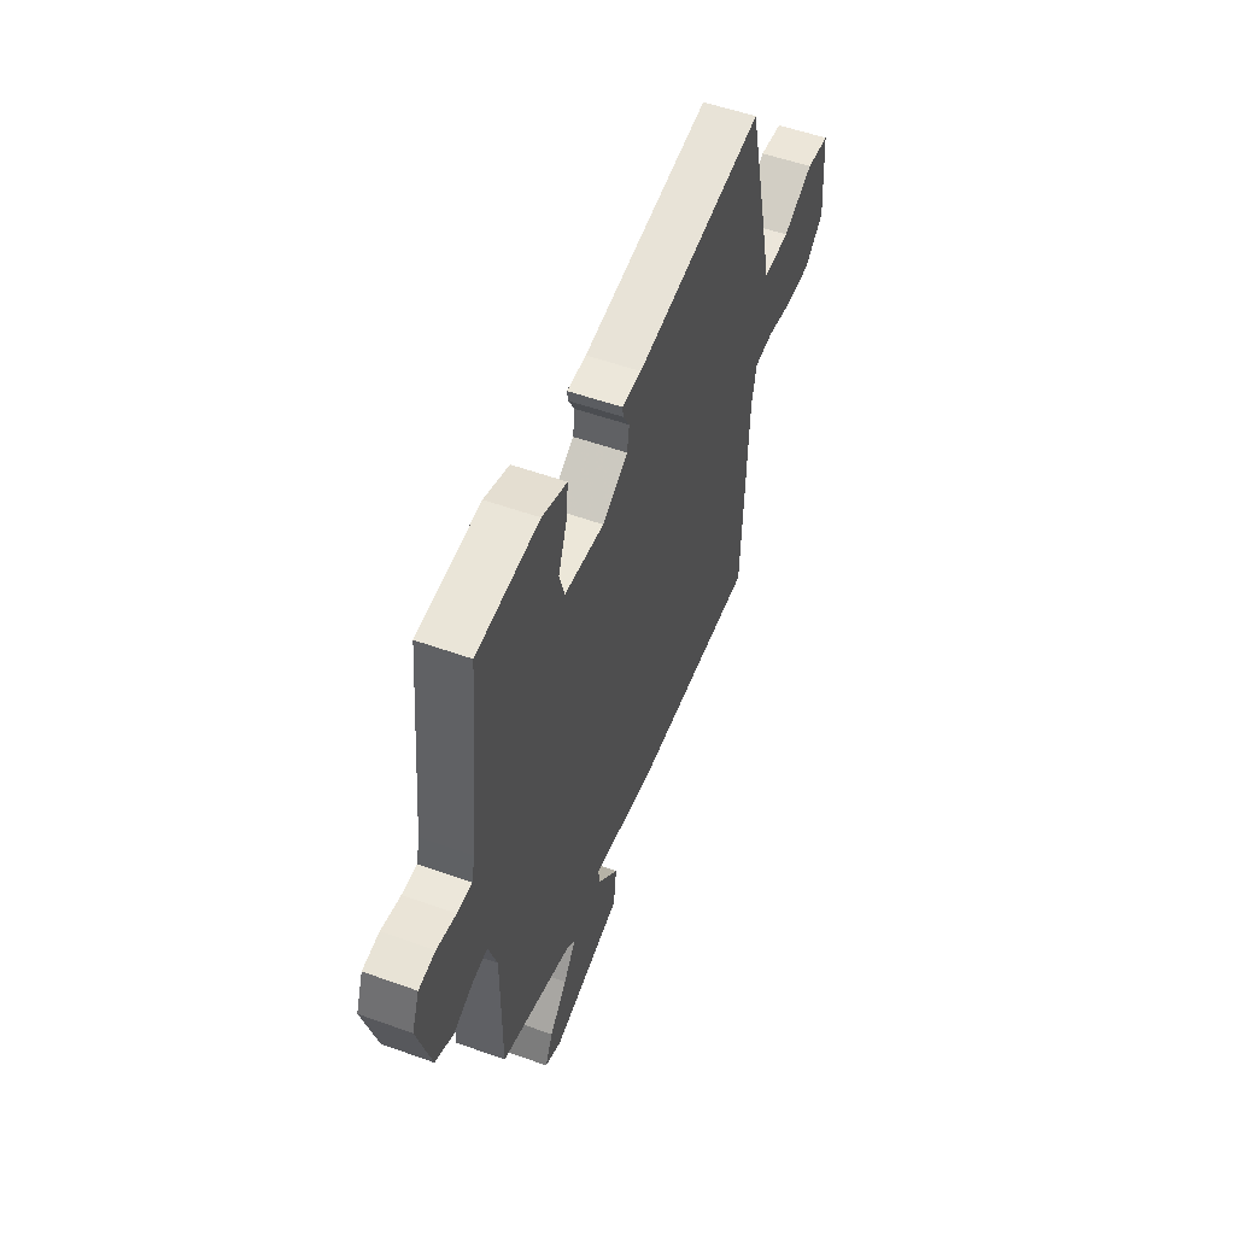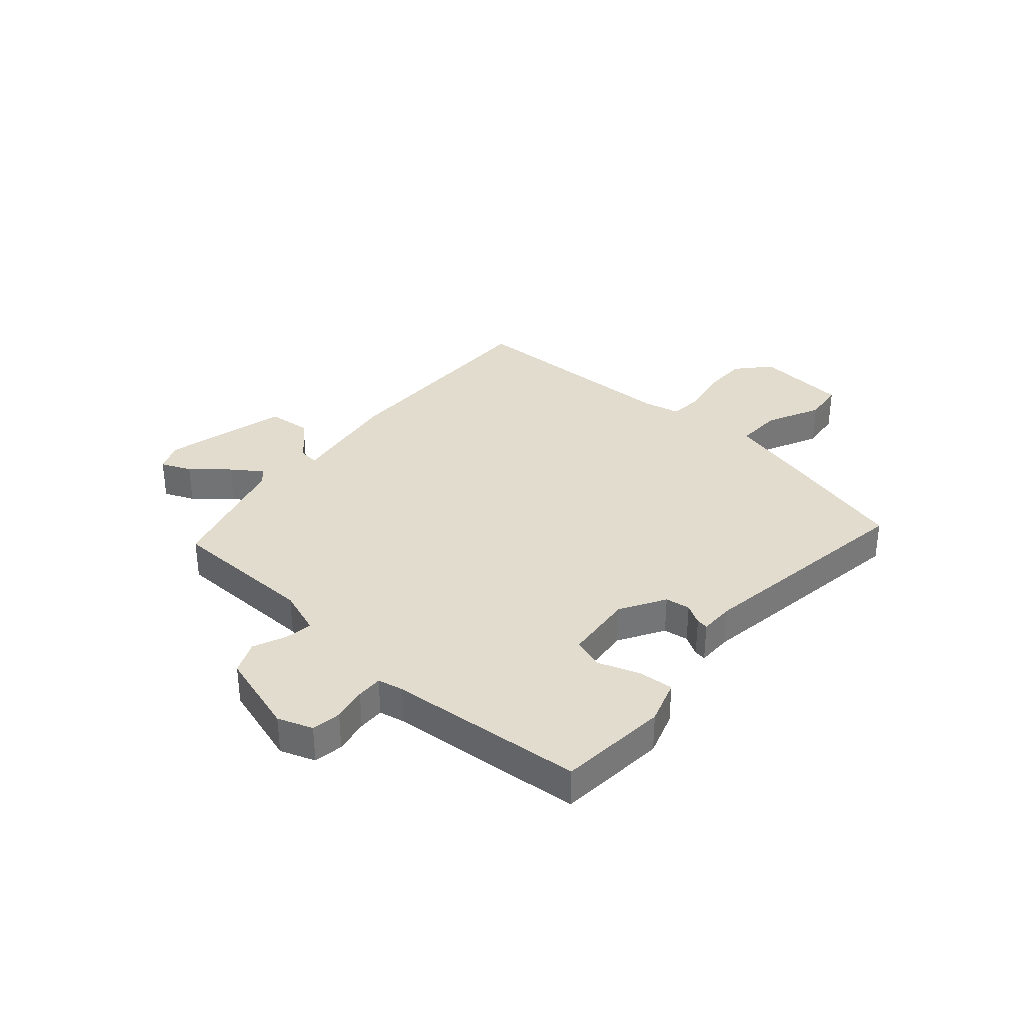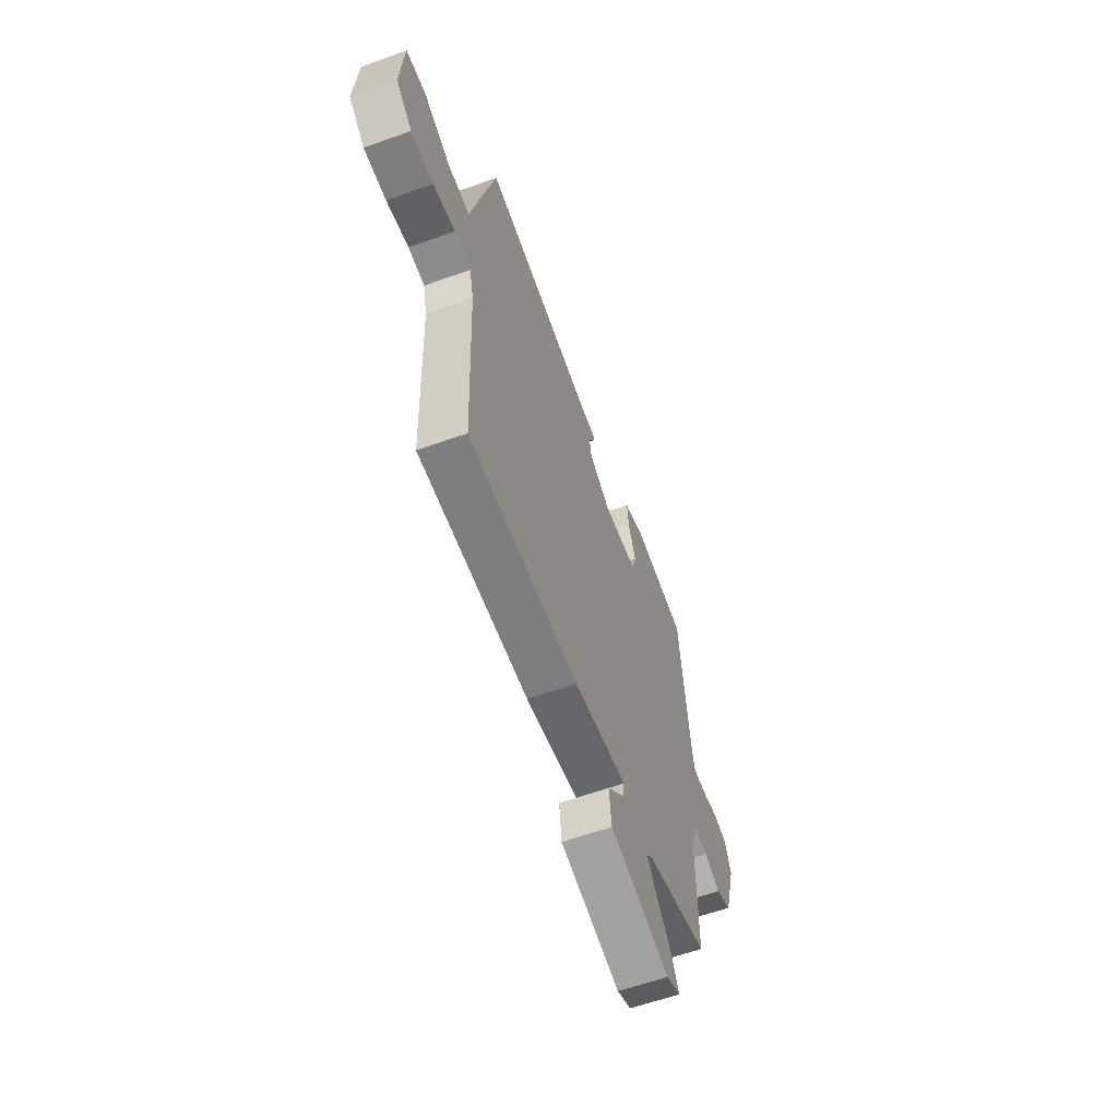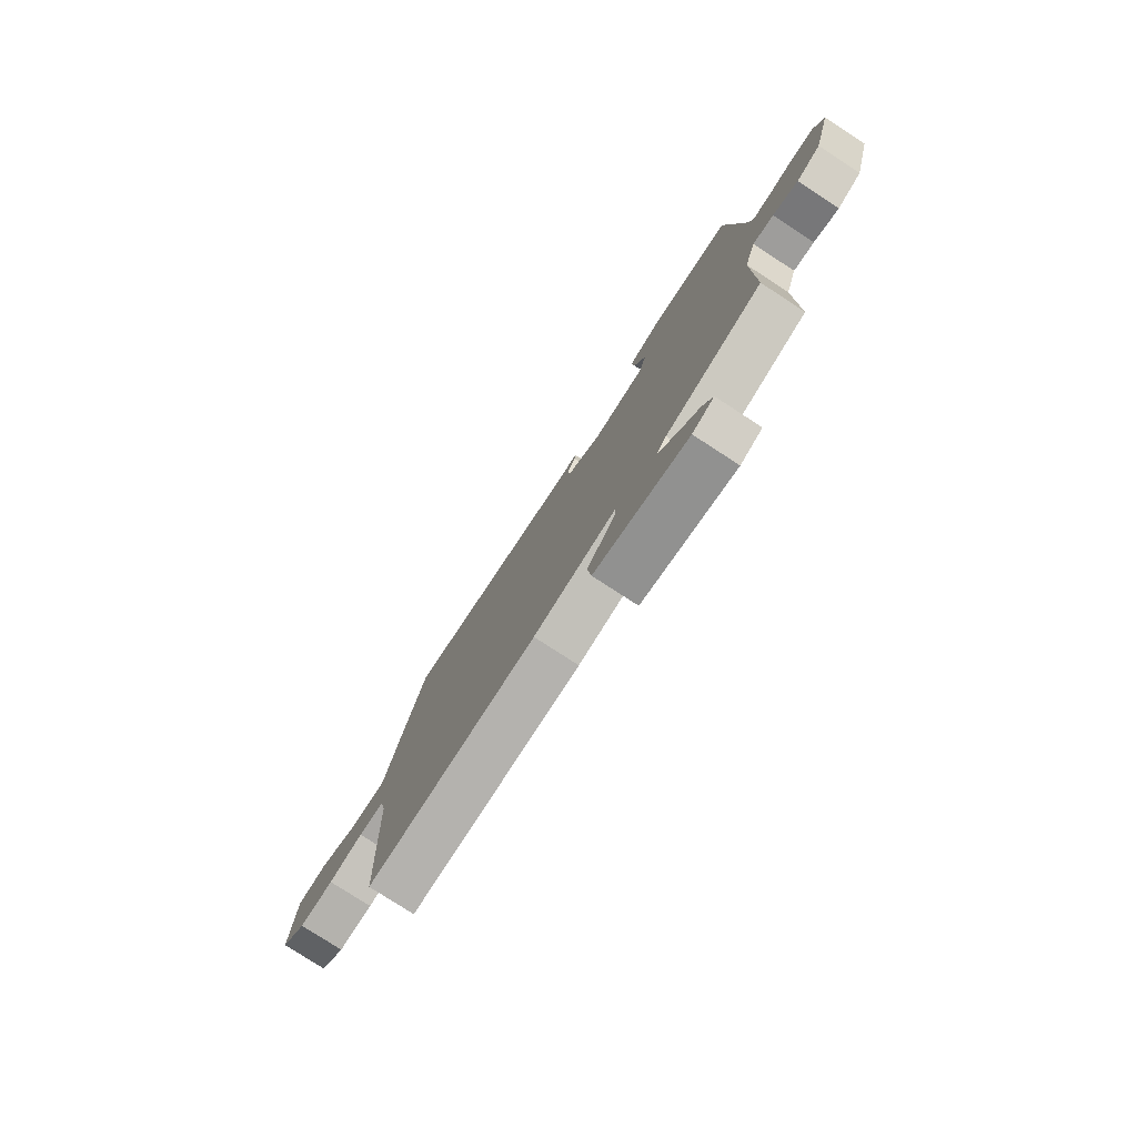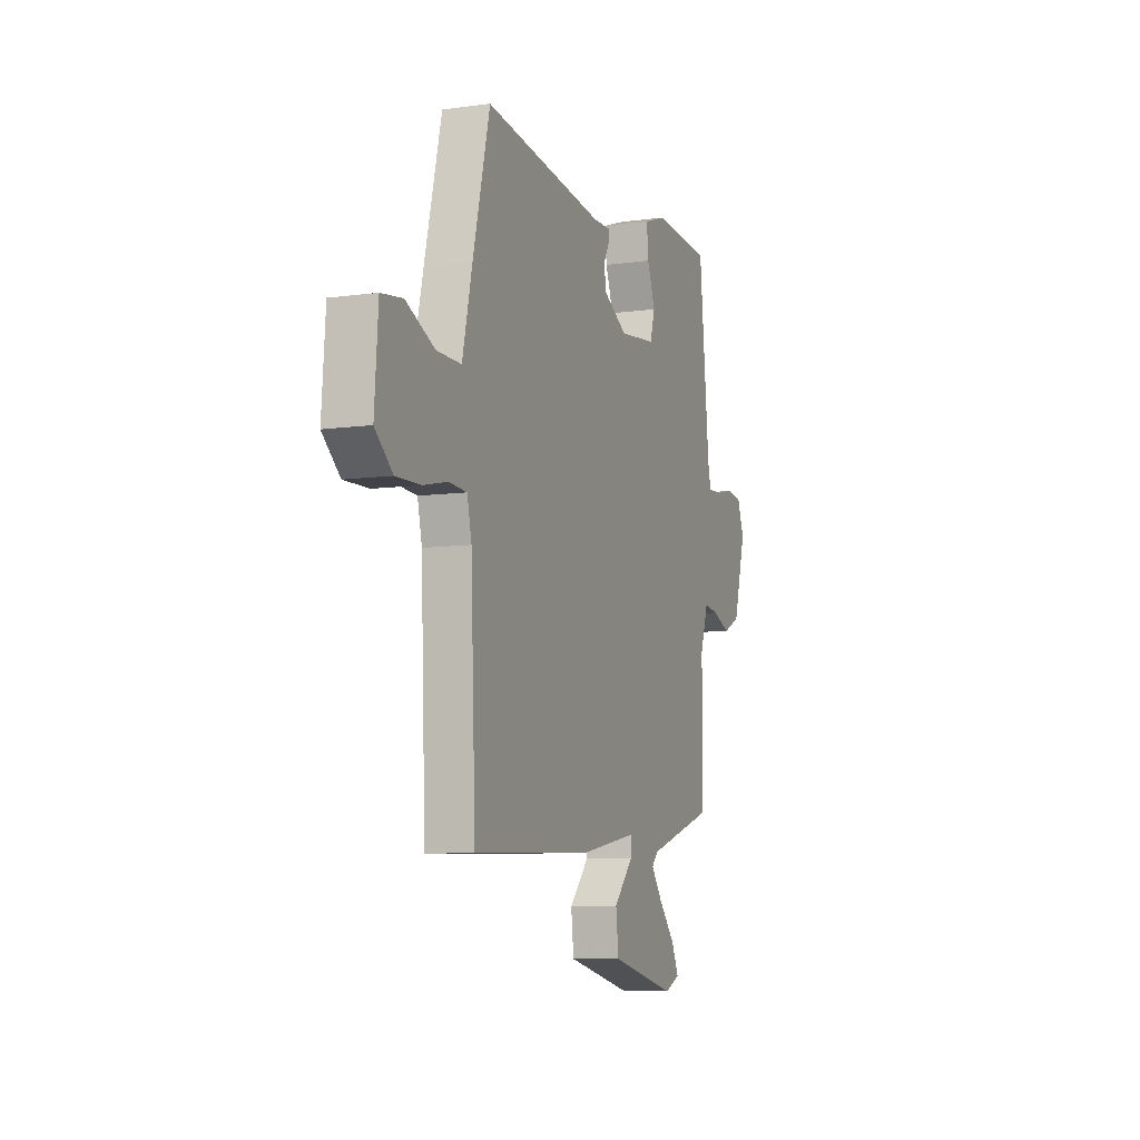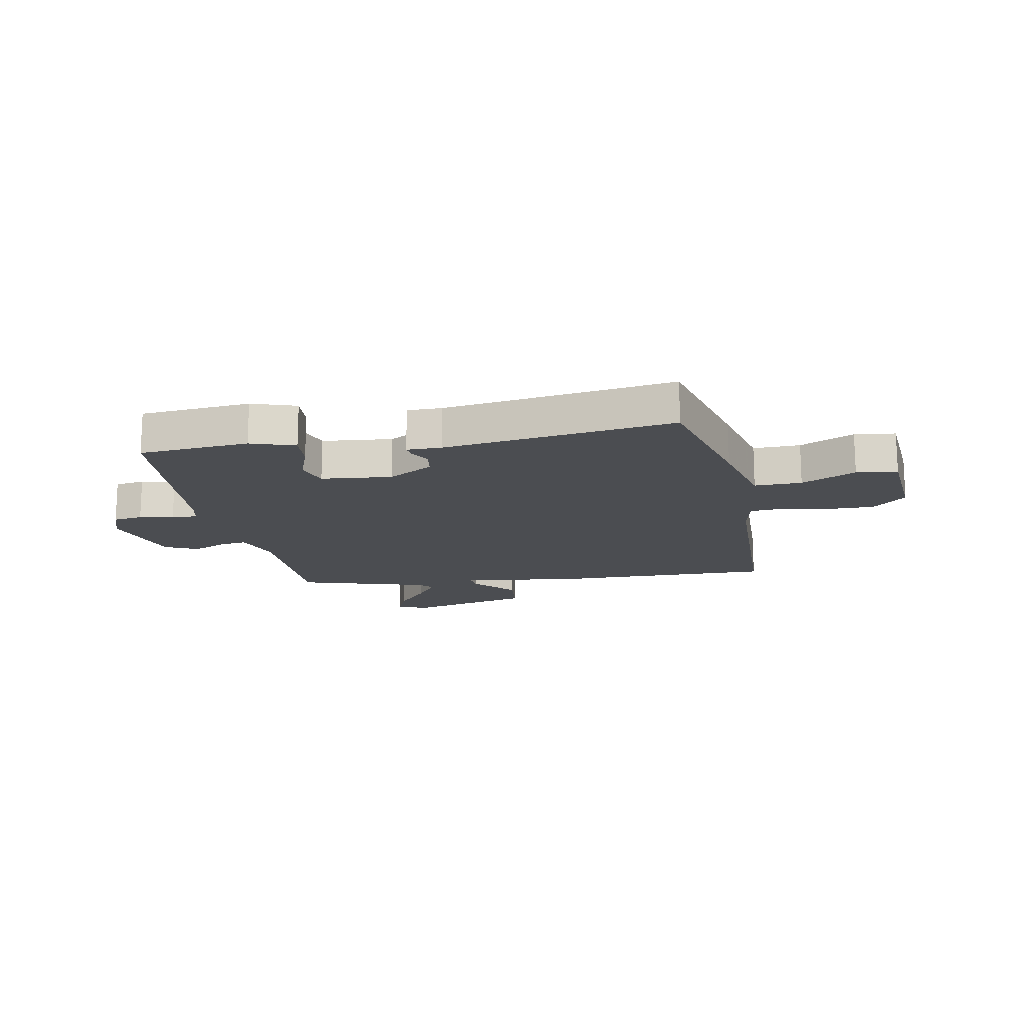
<metadata>
{"format":"obj","ext":"obj","renderer":"f3d","projection":"perspective","resolution":1024,"background":"white","views":[{"elev":53.5,"azim":-69.0,"up":"+Z"},{"elev":34.1,"azim":-47.8,"up":"+Y"},{"elev":-60.8,"azim":110.0,"up":"+Z"},{"elev":-78.2,"azim":-123.0,"up":"+Z"},{"elev":-8.1,"azim":110.9,"up":"+Z"},{"elev":-16.0,"azim":11.4,"up":"+Y"}]}
</metadata>
<code>
v -0.491 0.07 0.524
v -0.297 0.07 0.538
v -0.219 0.07 0.511
v -0.225 0.07 0.449
v -0.252 0.07 0.377
v -0.235 0.07 0.321
v -0.111 0.07 0.307
v -0.031 0.07 0.352
v -0.024 0.07 0.396
v -0.044 0.07 0.432
v -0.047 0.07 0.453
v 0.014 0.07 0.452
v 0.42 0.07 0.504
v 0.477 0.07 0.271
v 0.51 0.07 0.128
v 0.593 0.07 0.129
v 0.689 0.07 0.173
v 0.761 0.07 0.163
v 0.773 0.07 -0.001
v 0.714 0.07 -0.052
v 0.632 0.07 -0.05
v 0.55 0.07 -0.032
v 0.49 0.07 -0.036
v 0.475 0.07 -0.102
v 0.459 0.07 -0.496
v 0.057 0.07 -0.484
v -0.138 0.07 -0.451
v -0.135 0.07 -0.486
v -0.069 0.07 -0.557
v -0.078 0.07 -0.634
v -0.298 0.07 -0.685
v -0.349 0.07 -0.662
v -0.325 0.07 -0.61
v -0.271 0.07 -0.548
v -0.233 0.07 -0.496
v -0.256 0.07 -0.473
v -0.483 0.07 -0.403
v -0.483 0.07 -0.143
v -0.51 0.07 -0.062
v -0.559 0.07 -0.069
v -0.618 0.07 -0.093
v -0.675 0.07 -0.066
v -0.717 0.07 0.082
v -0.694 0.07 0.143
v -0.642 0.07 0.15
v -0.582 0.07 0.137
v -0.536 0.07 0.135
v -0.526 0.07 0.179
v -0.491 0 0.524
v -0.297 0 0.538
v -0.219 0 0.511
v -0.225 0 0.449
v -0.252 0 0.377
v -0.235 0 0.321
v -0.111 0 0.307
v -0.031 0 0.352
v -0.024 0 0.396
v -0.044 0 0.432
v -0.047 0 0.453
v 0.014 0 0.452
v 0.42 0 0.504
v 0.477 0 0.271
v 0.51 0 0.128
v 0.593 0 0.129
v 0.689 0 0.173
v 0.761 0 0.163
v 0.773 0 -0.001
v 0.714 0 -0.052
v 0.632 0 -0.05
v 0.55 0 -0.032
v 0.49 0 -0.036
v 0.475 0 -0.102
v 0.459 0 -0.496
v 0.057 0 -0.484
v -0.138 0 -0.451
v -0.135 0 -0.486
v -0.069 0 -0.557
v -0.078 0 -0.634
v -0.298 0 -0.685
v -0.349 0 -0.662
v -0.325 0 -0.61
v -0.271 0 -0.548
v -0.233 0 -0.496
v -0.256 0 -0.473
v -0.483 0 -0.403
v -0.483 0 -0.143
v -0.51 0 -0.062
v -0.559 0 -0.069
v -0.618 0 -0.093
v -0.675 0 -0.066
v -0.717 0 0.082
v -0.694 0 0.143
v -0.642 0 0.15
v -0.582 0 0.137
v -0.536 0 0.135
v -0.526 0 0.179
f 43 44 45 46
f 43 46 47
f 40 41 42 43
f 39 40 43 47
f 38 39 47 48
f 36 37 38
f 35 36 38 48
f 31 32 33 34
f 31 34 35
f 28 29 30 31
f 27 28 31 35
f 24 25 26 27
f 23 24 27 35
f 19 20 21 22
f 19 22 23
f 16 17 18 19
f 15 16 19 23
f 12 13 14 15
f 9 10 11 12
f 8 9 12 15
f 7 8 15 23
f 2 3 4 5
f 48 1 2 5
f 48 5 6
f 23 35 48
f 6 7 23 48
f 94 93 92 91
f 95 94 91
f 91 90 89 88
f 95 91 88 87
f 96 95 87 86
f 86 85 84
f 96 86 84 83
f 82 81 80 79
f 83 82 79
f 79 78 77 76
f 83 79 76 75
f 75 74 73 72
f 83 75 72 71
f 70 69 68 67
f 71 70 67
f 67 66 65 64
f 71 67 64 63
f 63 62 61 60
f 60 59 58 57
f 63 60 57 56
f 71 63 56 55
f 53 52 51 50
f 53 50 49 96
f 54 53 96
f 96 83 71
f 96 71 55 54
f 1 49 50 2
f 2 50 51 3
f 3 51 52 4
f 4 52 53 5
f 5 53 54 6
f 6 54 55 7
f 7 55 56 8
f 8 56 57 9
f 9 57 58 10
f 10 58 59 11
f 11 59 60 12
f 12 60 61 13
f 13 61 62 14
f 14 62 63 15
f 15 63 64 16
f 16 64 65 17
f 17 65 66 18
f 18 66 67 19
f 19 67 68 20
f 20 68 69 21
f 21 69 70 22
f 22 70 71 23
f 23 71 72 24
f 24 72 73 25
f 25 73 74 26
f 26 74 75 27
f 27 75 76 28
f 28 76 77 29
f 29 77 78 30
f 30 78 79 31
f 31 79 80 32
f 32 80 81 33
f 33 81 82 34
f 34 82 83 35
f 35 83 84 36
f 36 84 85 37
f 37 85 86 38
f 38 86 87 39
f 39 87 88 40
f 40 88 89 41
f 41 89 90 42
f 42 90 91 43
f 43 91 92 44
f 44 92 93 45
f 45 93 94 46
f 46 94 95 47
f 47 95 96 48
f 48 96 49 1

</code>
